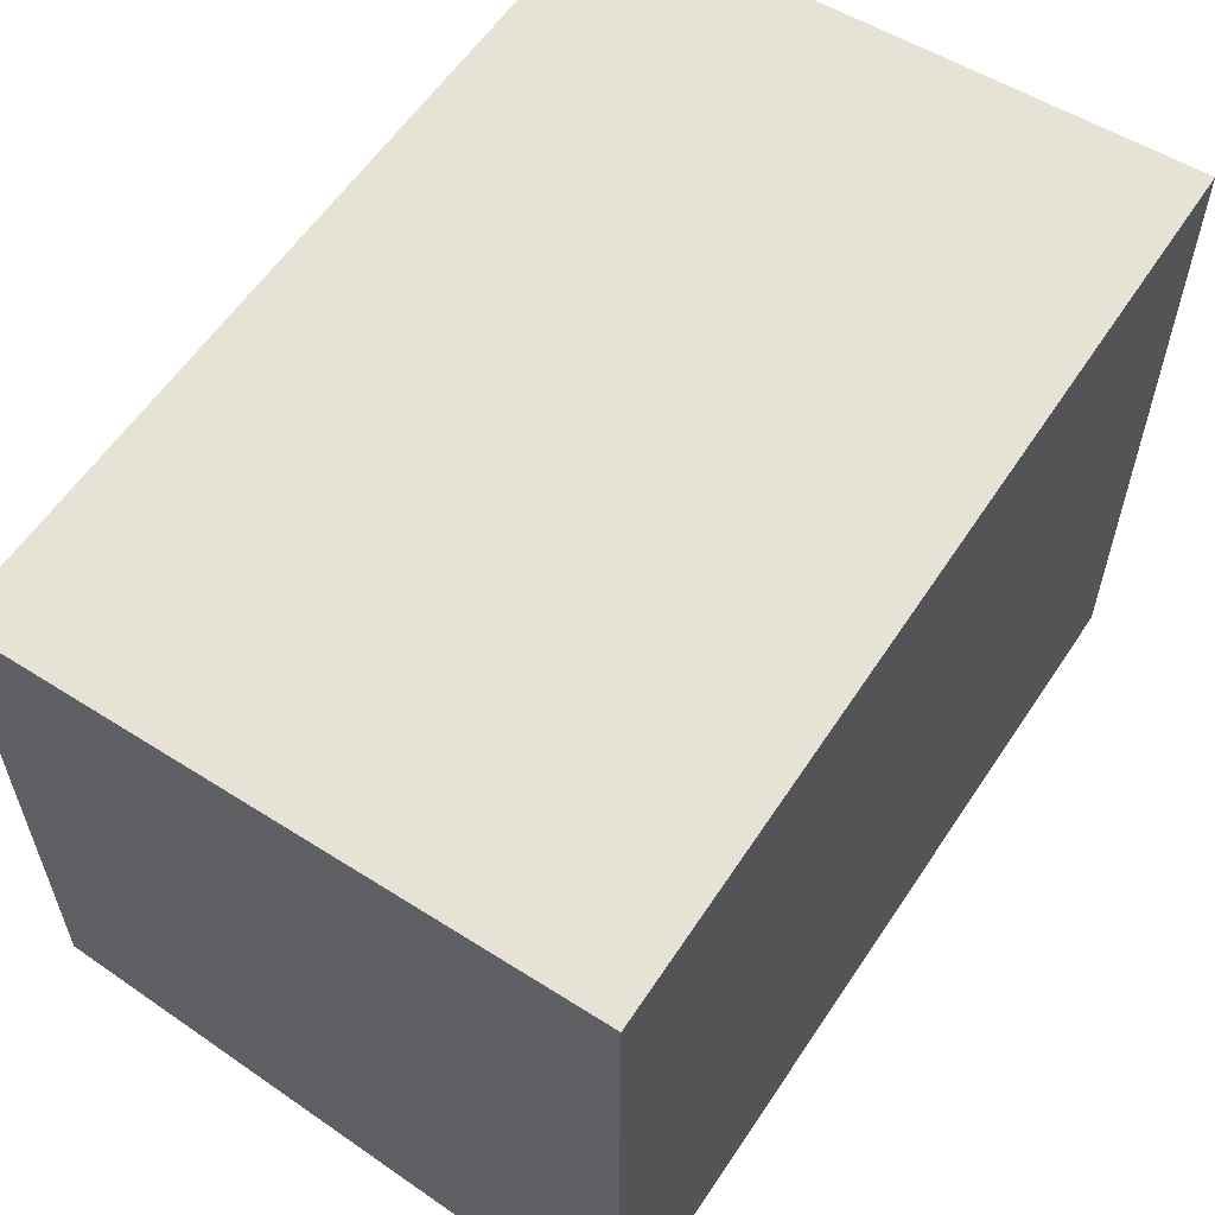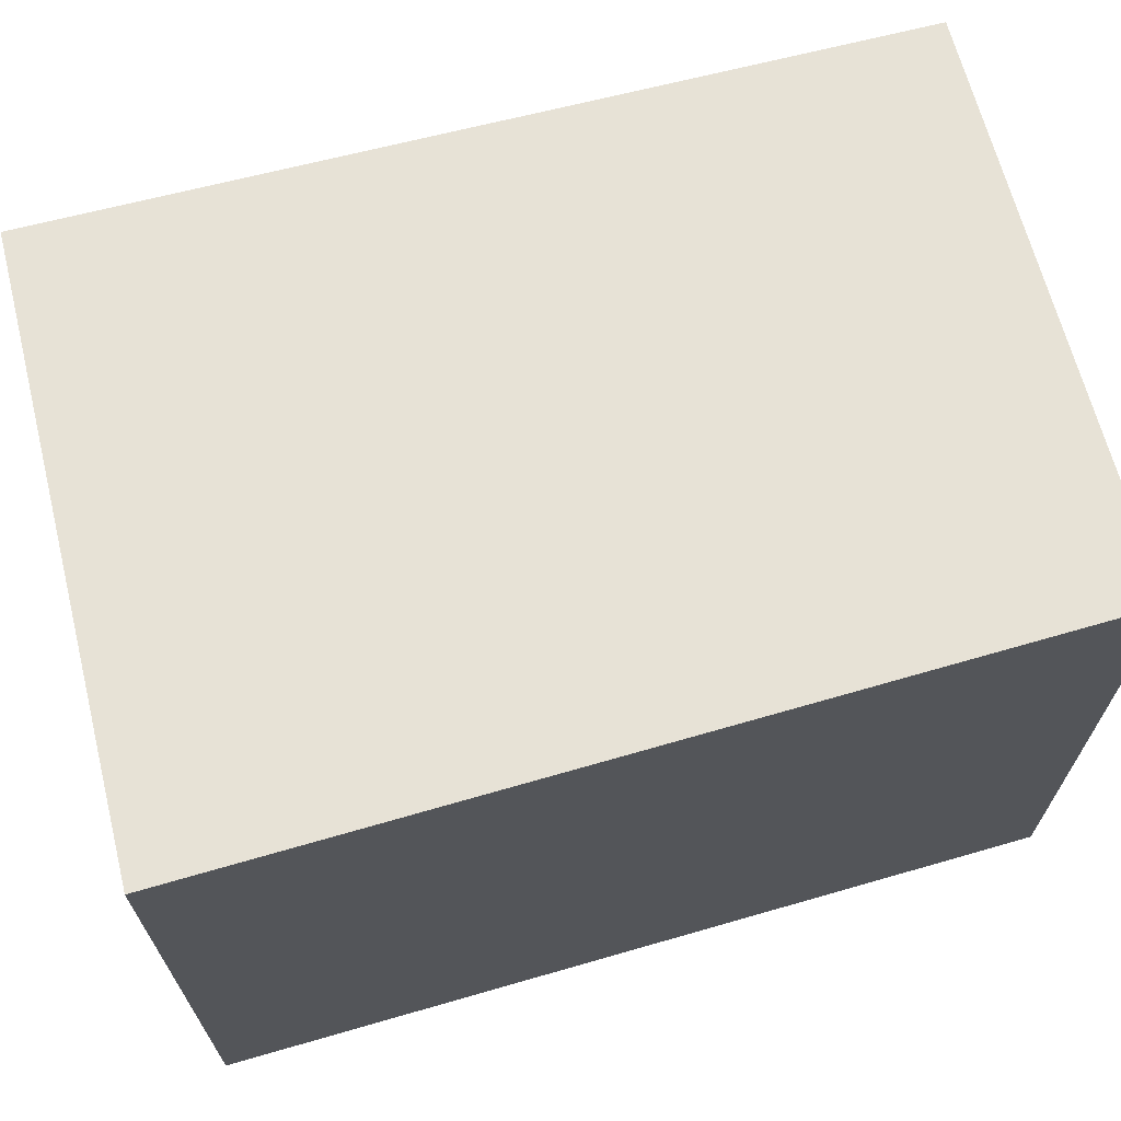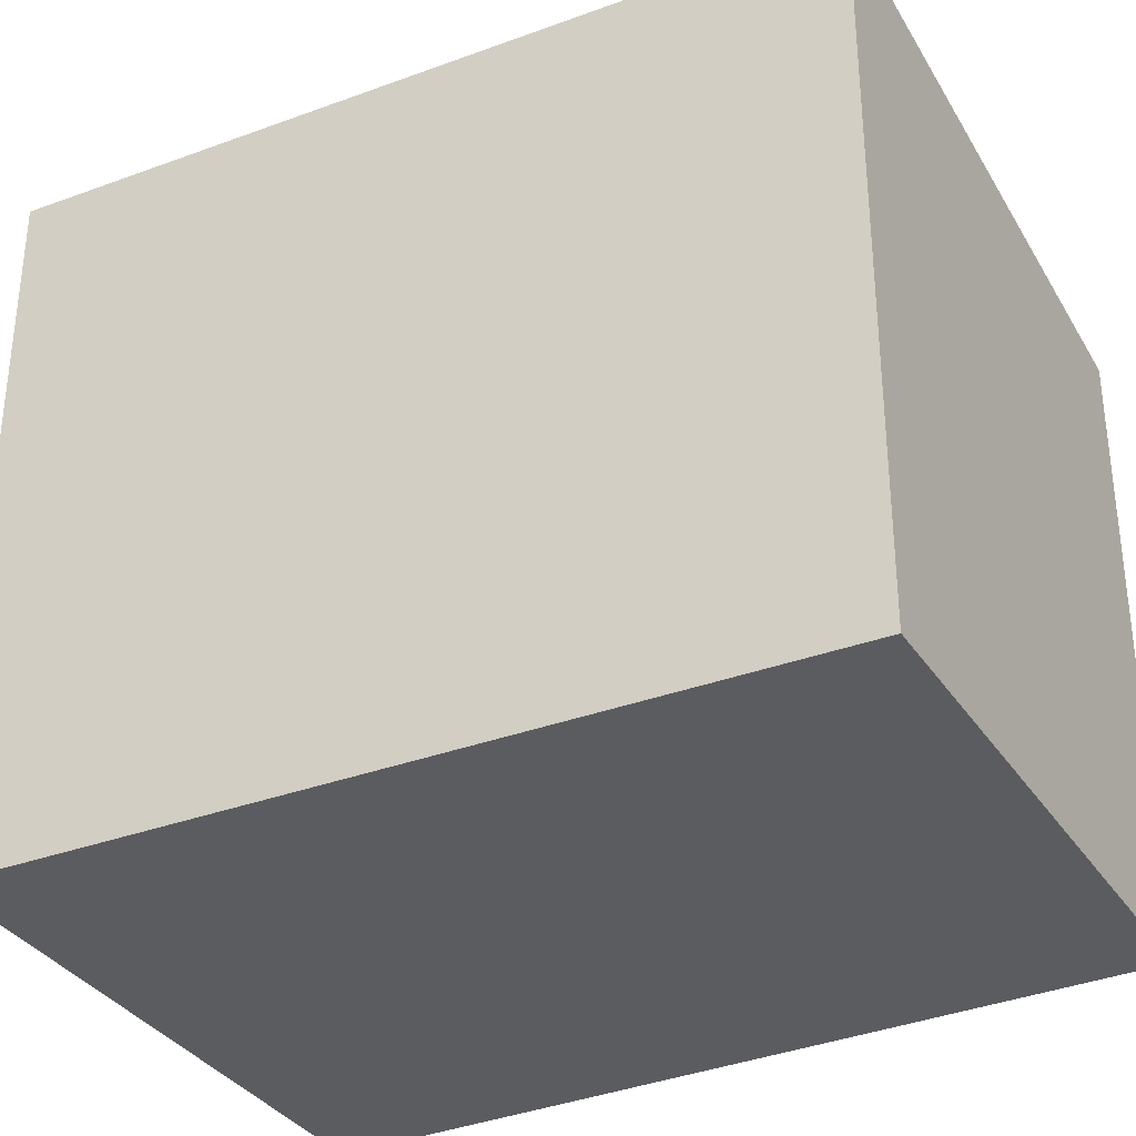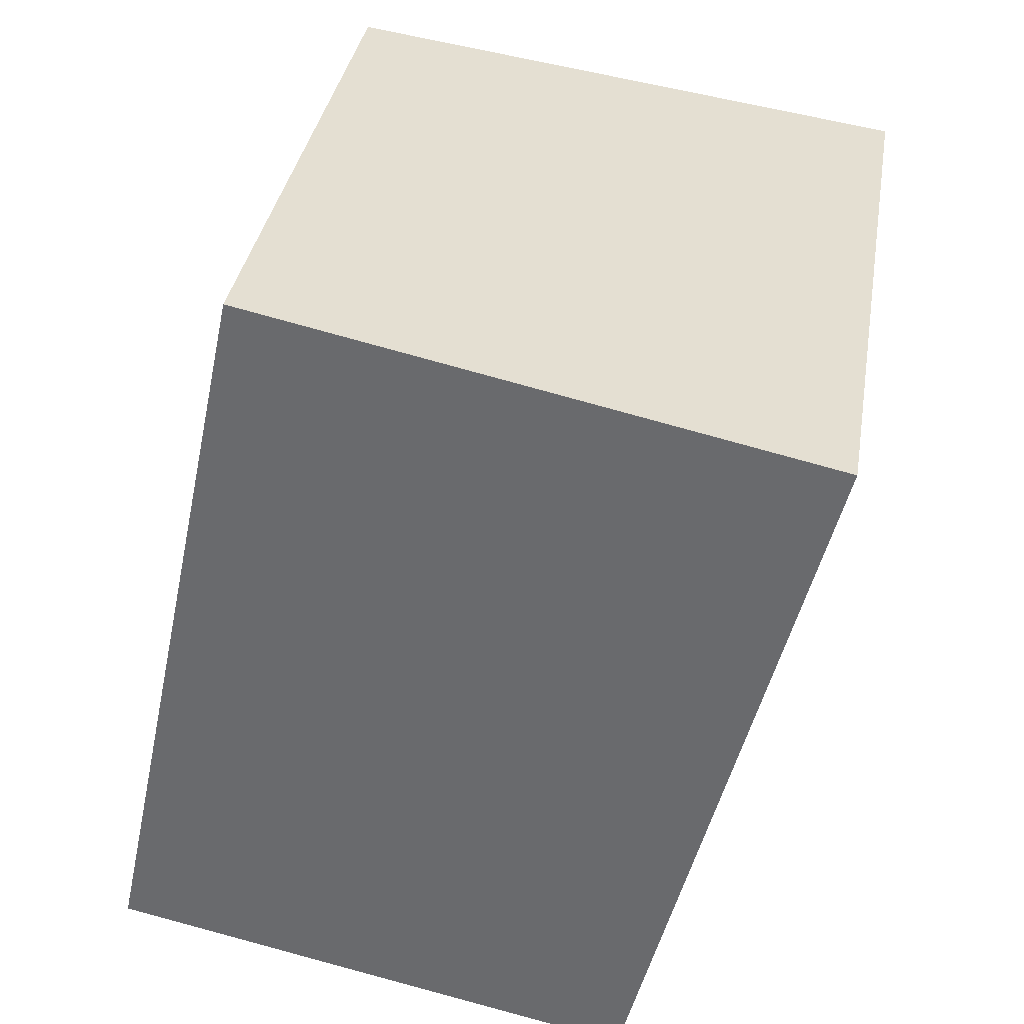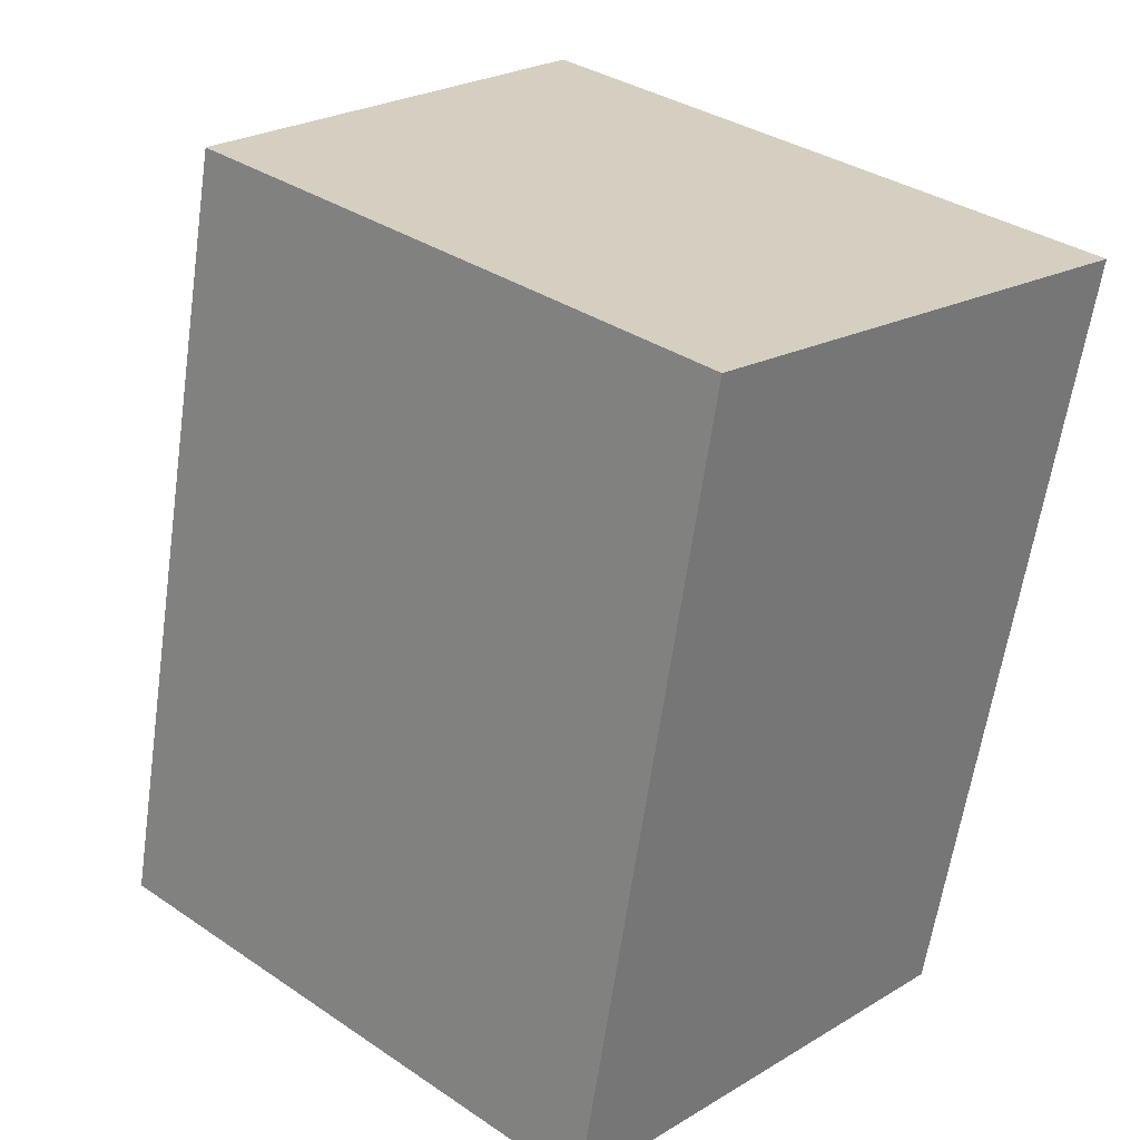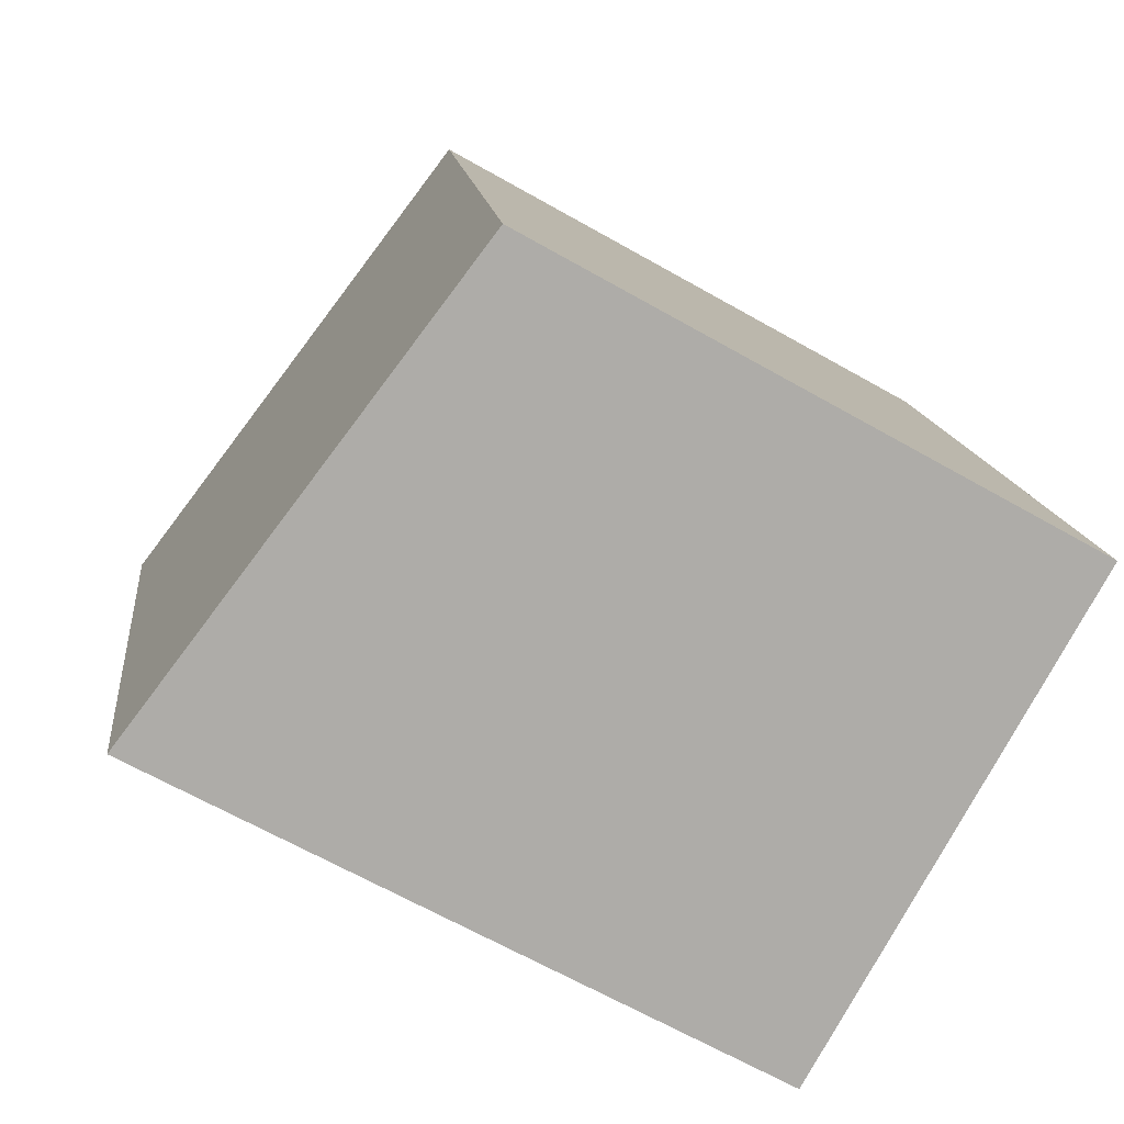
<metadata>
{"format":"obj","ext":"obj","renderer":"f3d","projection":"perspective","resolution":1024,"background":"white","views":[{"elev":61.9,"azim":47.5,"up":"+Y"},{"elev":70.3,"azim":88.1,"up":"+Y"},{"elev":-34.6,"azim":130.6,"up":"+Y"},{"elev":35.5,"azim":9.4,"up":"+Z"},{"elev":34.3,"azim":-47.7,"up":"+Z"},{"elev":-66.0,"azim":-119.7,"up":"+Z"}]}
</metadata>
<code>
v  3.145 4.009 -0.665
v  0.956 3.524 4.522
v  4.277 4.009 3.82
v  0 3.549 2.173e-16
v  3.145 4.072e-17 -0.665
v  0 0 0
v  0.956 -2.769e-16 4.522
v  4.277 -2.339e-16 3.82
g defaultobject
f 1 2 3
f 2 1 4
f 5 4 1
f 4 5 6
f 6 2 4
f 2 6 7
f 2 8 3
f 8 2 7
f 8 1 3
f 1 8 5
f 5 7 6
f 7 5 8

</code>
